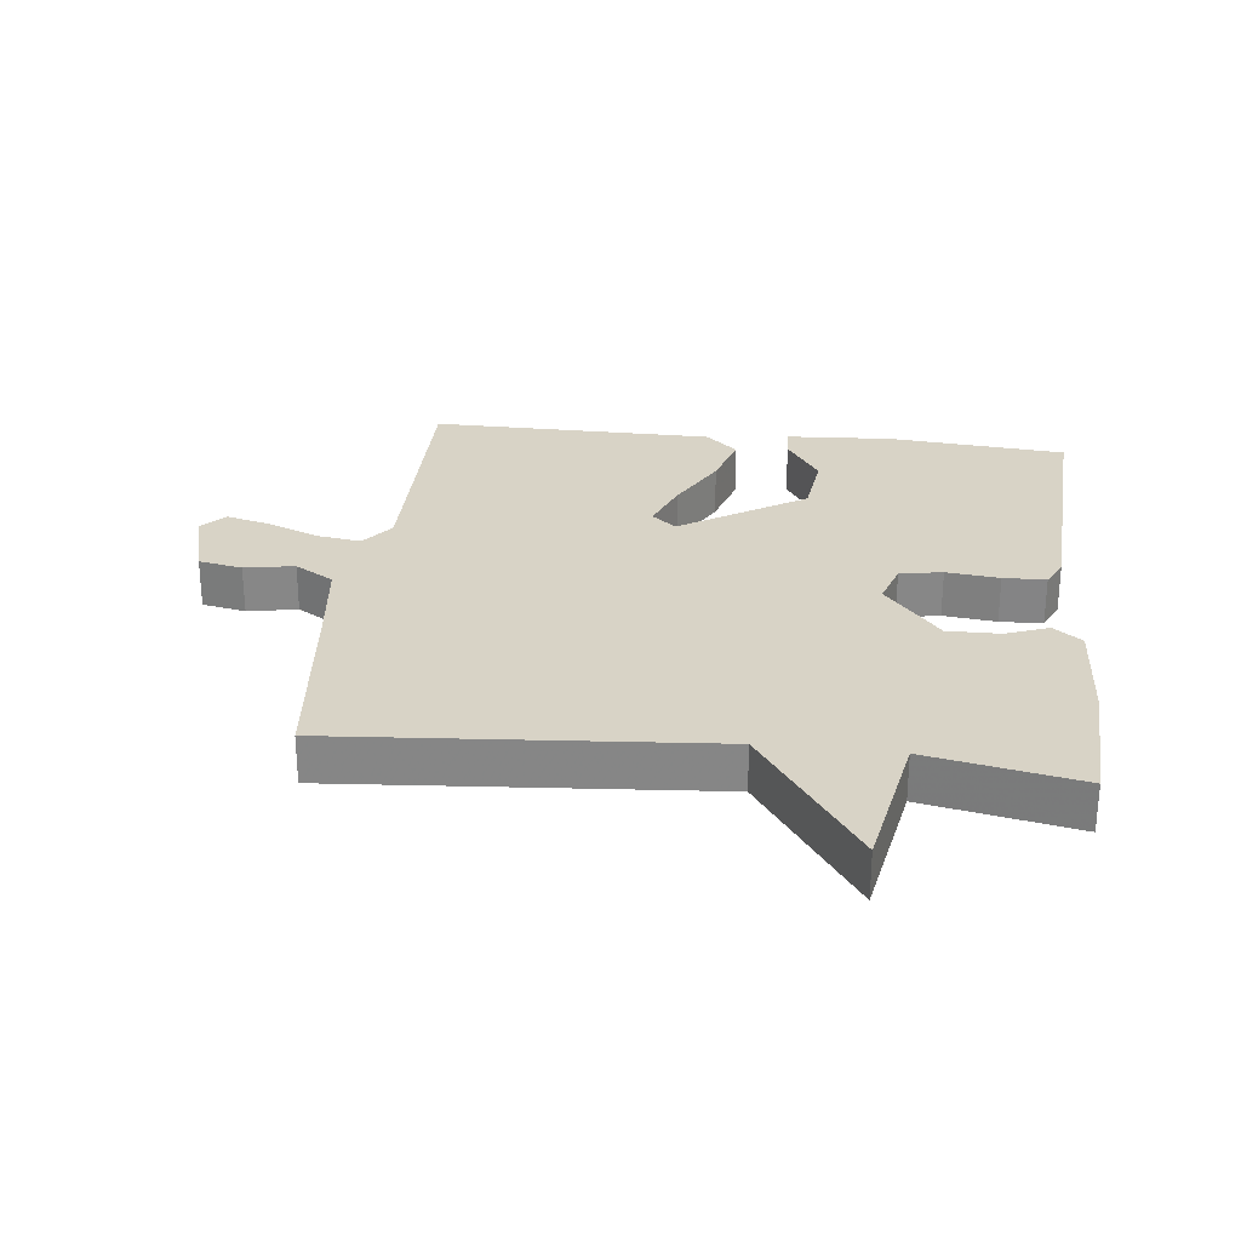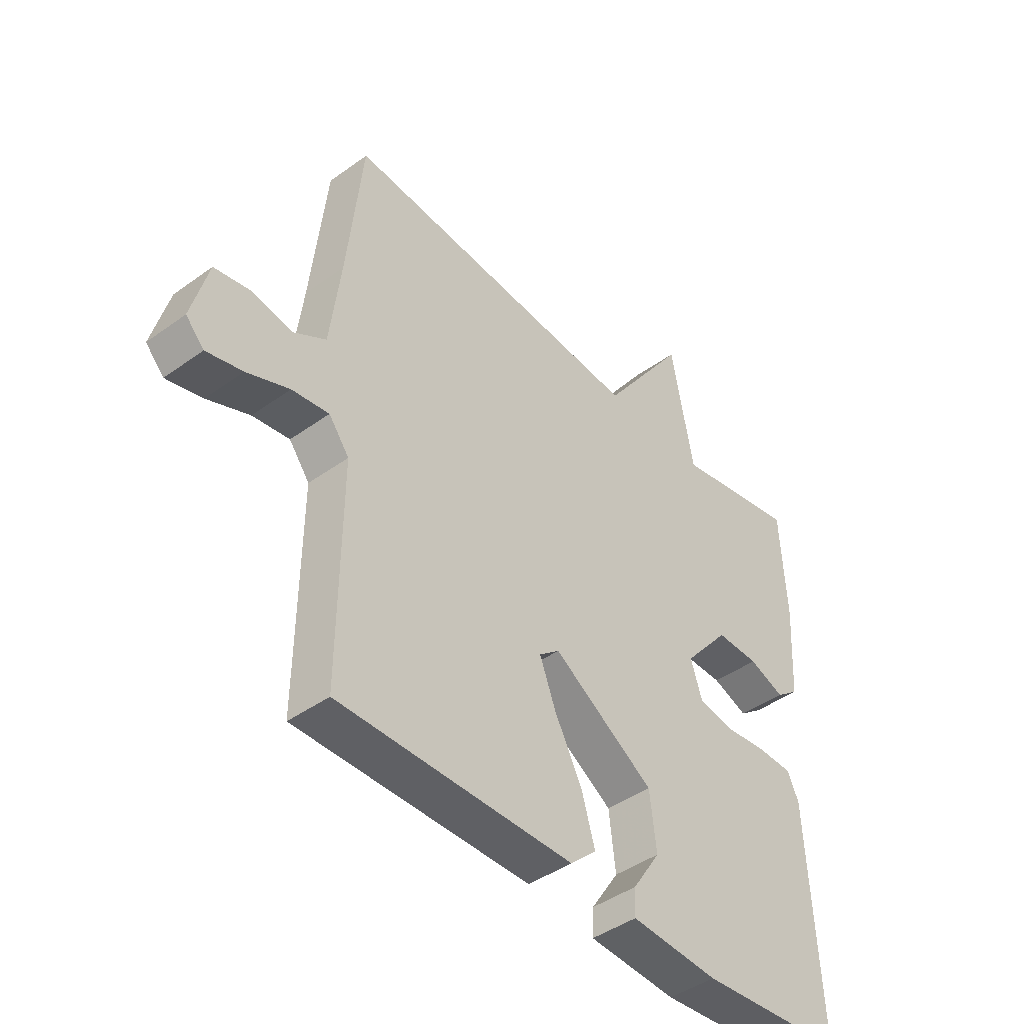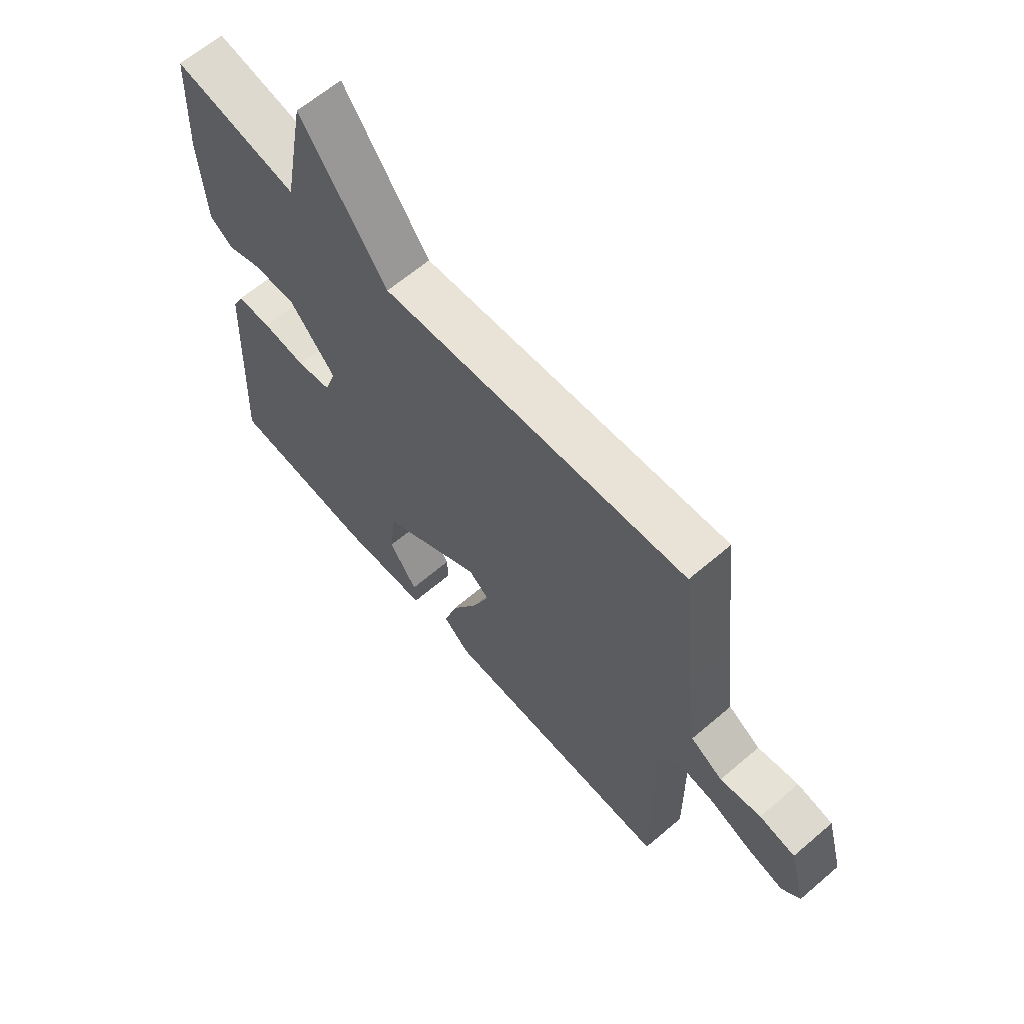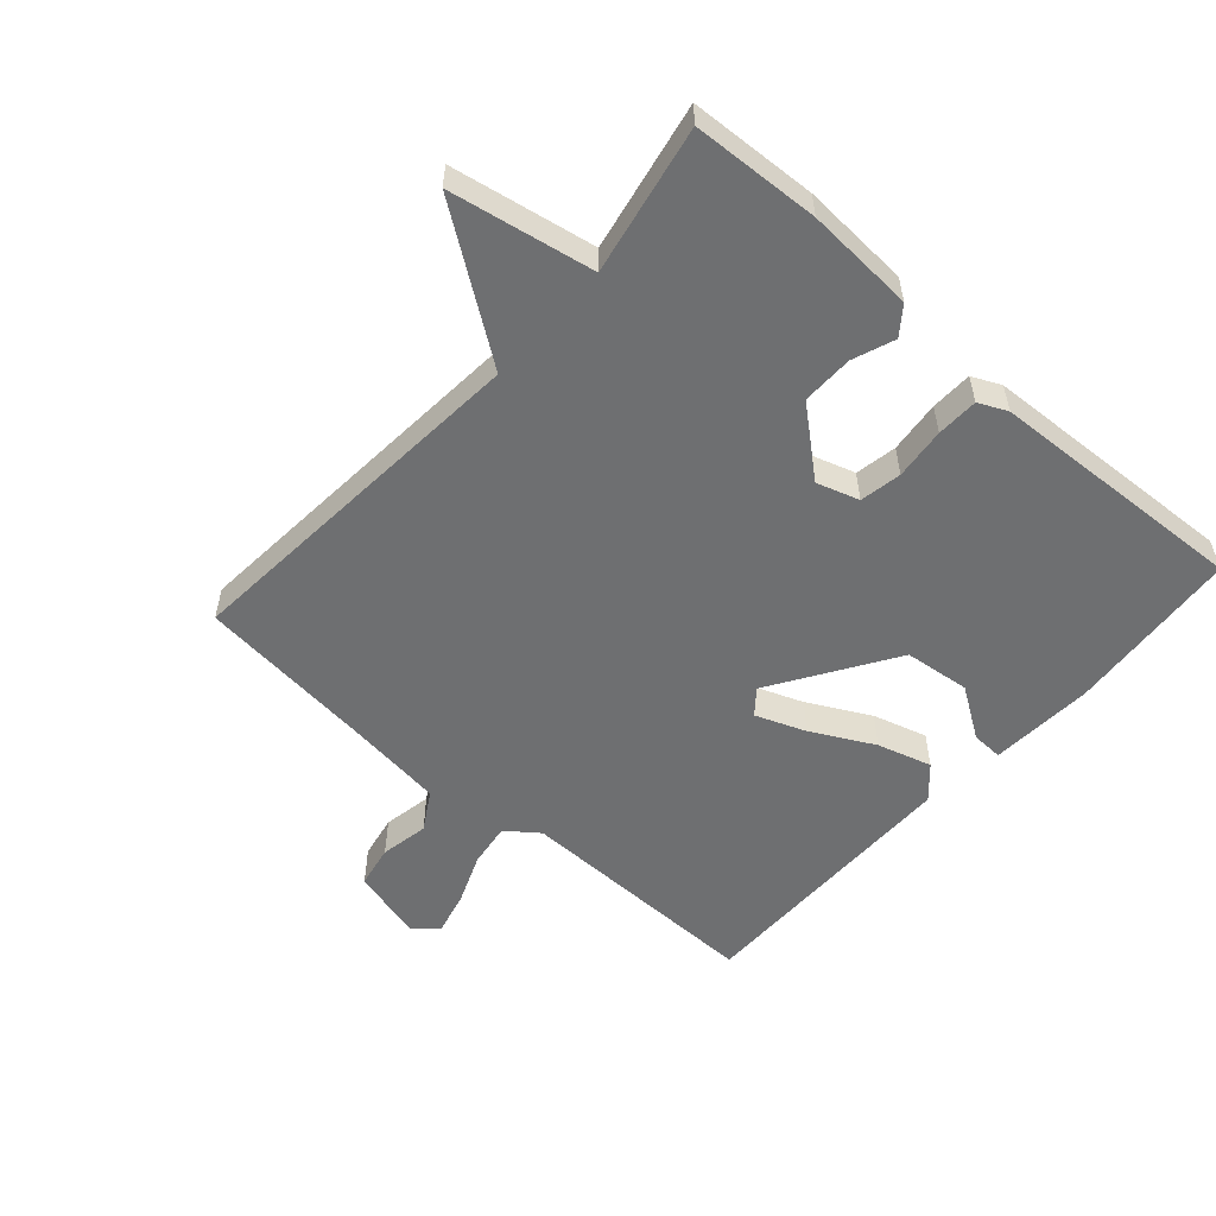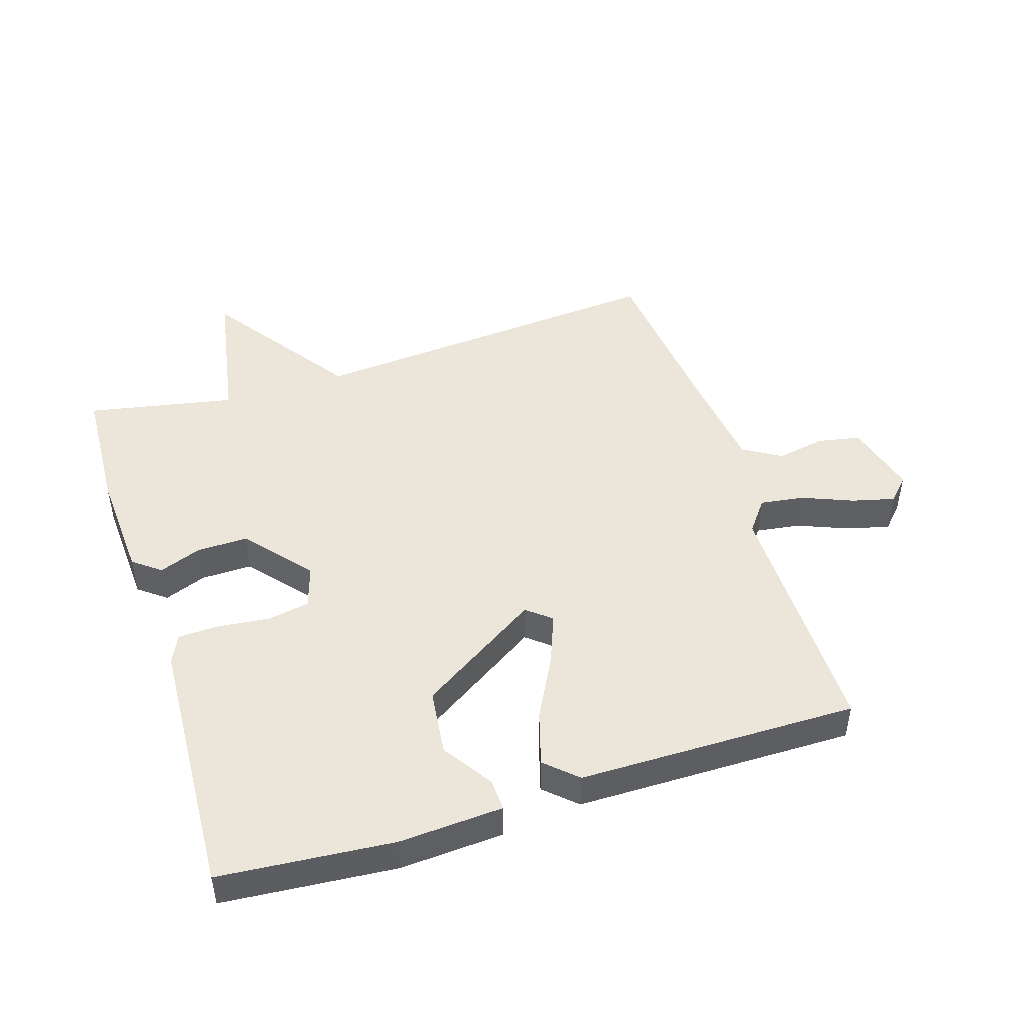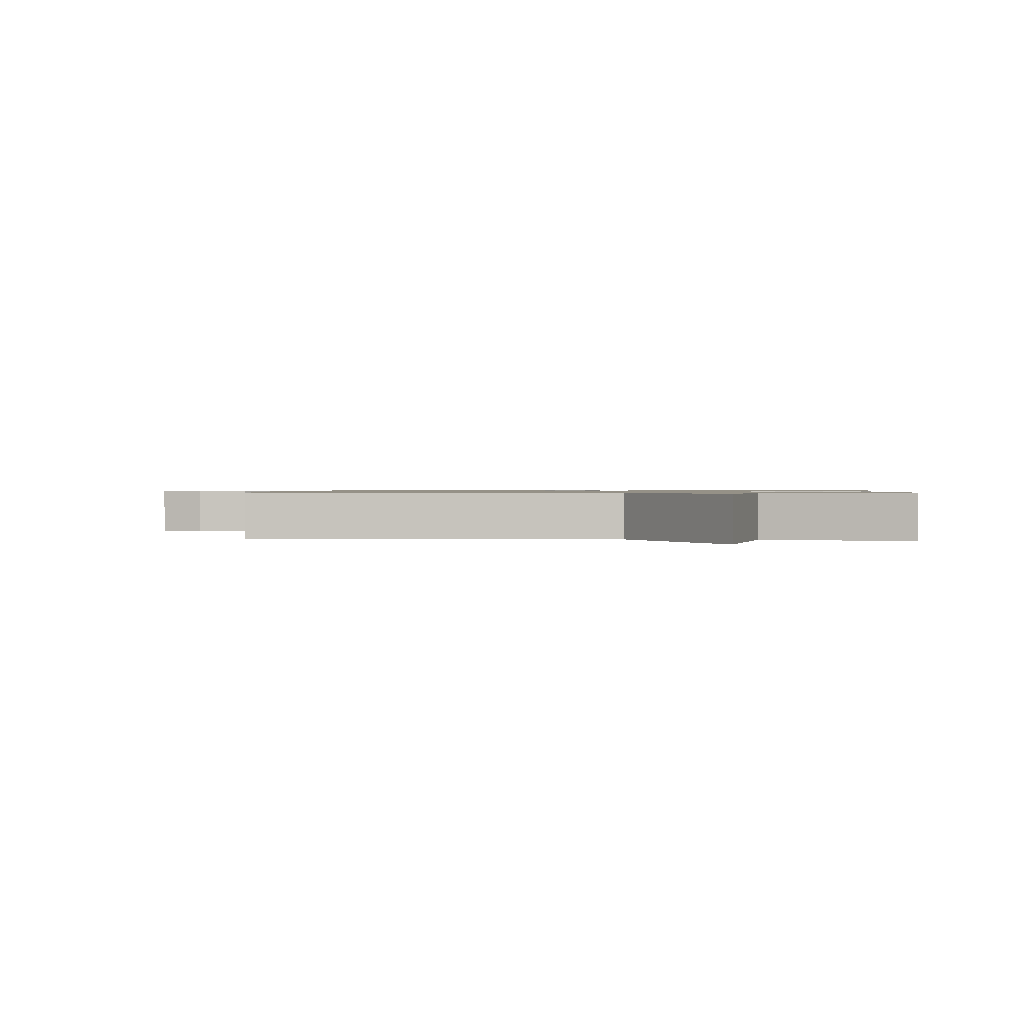
<metadata>
{"format":"obj","ext":"obj","renderer":"f3d","projection":"perspective","resolution":1024,"background":"white","views":[{"elev":27.8,"azim":6.6,"up":"+Y"},{"elev":-43.6,"azim":-49.5,"up":"+Z"},{"elev":63.7,"azim":-130.8,"up":"+Z"},{"elev":-54.6,"azim":48.4,"up":"+Y"},{"elev":47.5,"azim":162.4,"up":"+Y"},{"elev":0.9,"azim":5.5,"up":"+Y"}]}
</metadata>
<code>
v 0.5 0.07 -0.5
v 0.228 0.07 -0.523
v 0.065 0.07 -0.513
v 0.067 0.07 -0.464
v 0.119 0.07 -0.385
v 0.107 0.07 -0.282
v -0.082 0.07 -0.161
v -0.12 0.07 -0.192
v -0.09 0.07 -0.27
v -0.039 0.07 -0.367
v -0.014 0.07 -0.452
v -0.063 0.07 -0.497
v -0.5 0.07 -0.5
v -0.496 0.07 -0.109
v -0.534 0.07 -0.059
v -0.603 0.07 -0.069
v -0.682 0.07 -0.101
v -0.749 0.07 -0.118
v -0.783 0.07 -0.082
v -0.752 0.07 0.033
v -0.685 0.07 0.046
v -0.609 0.07 0.032
v -0.549 0.07 0.068
v -0.529 0.07 0.229
v -0.5 0.07 0.5
v 0.069 0.07 0.455
v 0.228 0.07 0.68
v 0.269 0.07 0.455
v 0.5 0.07 0.5
v 0.51 0.07 0.301
v 0.5 0.07 0.131
v 0.457 0.07 0.098
v 0.391 0.07 0.123
v 0.311 0.07 0.124
v 0.226 0.07 0.023
v 0.247 0.07 -0.043
v 0.312 0.07 -0.055
v 0.393 0.07 -0.046
v 0.458 0.07 -0.048
v 0.479 0.07 -0.093
v 0.5 0 -0.5
v 0.228 0 -0.523
v 0.065 0 -0.513
v 0.067 0 -0.464
v 0.119 0 -0.385
v 0.107 0 -0.282
v -0.082 0 -0.161
v -0.12 0 -0.192
v -0.09 0 -0.27
v -0.039 0 -0.367
v -0.014 0 -0.452
v -0.063 0 -0.497
v -0.5 0 -0.5
v -0.496 0 -0.109
v -0.534 0 -0.059
v -0.603 0 -0.069
v -0.682 0 -0.101
v -0.749 0 -0.118
v -0.783 0 -0.082
v -0.752 0 0.033
v -0.685 0 0.046
v -0.609 0 0.032
v -0.549 0 0.068
v -0.529 0 0.229
v -0.5 0 0.5
v 0.069 0 0.455
v 0.228 0 0.68
v 0.269 0 0.455
v 0.5 0 0.5
v 0.51 0 0.301
v 0.5 0 0.131
v 0.457 0 0.098
v 0.391 0 0.123
v 0.311 0 0.124
v 0.226 0 0.023
v 0.247 0 -0.043
v 0.312 0 -0.055
v 0.393 0 -0.046
v 0.458 0 -0.048
v 0.479 0 -0.093
f 1 2 3
f 40 1 3
f 39 40 3
f 38 39 3
f 37 38 3
f 31 32 33
f 30 31 33
f 29 30 33
f 28 29 33
f 28 33 34
f 28 34 35
f 27 28 35
f 26 27 35
f 26 35 36
f 25 26 36
f 24 25 36
f 20 21 22
f 19 20 22
f 18 19 22
f 17 18 22
f 16 17 22
f 15 16 22 23
f 23 24 36
f 15 23 36
f 14 15 36
f 12 13 14
f 11 12 14
f 10 11 14
f 9 10 14
f 3 4 5
f 37 3 5
f 37 5 6
f 36 37 6 7
f 14 36 7
f 8 9 14
f 7 8 14
f 43 42 41
f 43 41 80
f 43 80 79
f 43 79 78
f 43 78 77
f 73 72 71
f 73 71 70
f 73 70 69
f 73 69 68
f 74 73 68
f 75 74 68
f 75 68 67
f 75 67 66
f 76 75 66
f 76 66 65
f 76 65 64
f 62 61 60
f 62 60 59
f 62 59 58
f 62 58 57
f 62 57 56
f 63 62 56 55
f 76 64 63
f 76 63 55
f 76 55 54
f 54 53 52
f 54 52 51
f 54 51 50
f 54 50 49
f 45 44 43
f 45 43 77
f 46 45 77
f 47 46 77 76
f 47 76 54
f 54 49 48
f 54 48 47
f 1 41 42 2
f 2 42 43 3
f 3 43 44 4
f 4 44 45 5
f 5 45 46 6
f 6 46 47 7
f 7 47 48 8
f 8 48 49 9
f 9 49 50 10
f 10 50 51 11
f 11 51 52 12
f 12 52 53 13
f 13 53 54 14
f 14 54 55 15
f 15 55 56 16
f 16 56 57 17
f 17 57 58 18
f 18 58 59 19
f 19 59 60 20
f 20 60 61 21
f 21 61 62 22
f 22 62 63 23
f 23 63 64 24
f 24 64 65 25
f 25 65 66 26
f 26 66 67 27
f 27 67 68 28
f 28 68 69 29
f 29 69 70 30
f 30 70 71 31
f 31 71 72 32
f 32 72 73 33
f 33 73 74 34
f 34 74 75 35
f 35 75 76 36
f 36 76 77 37
f 37 77 78 38
f 38 78 79 39
f 39 79 80 40
f 40 80 41 1

</code>
